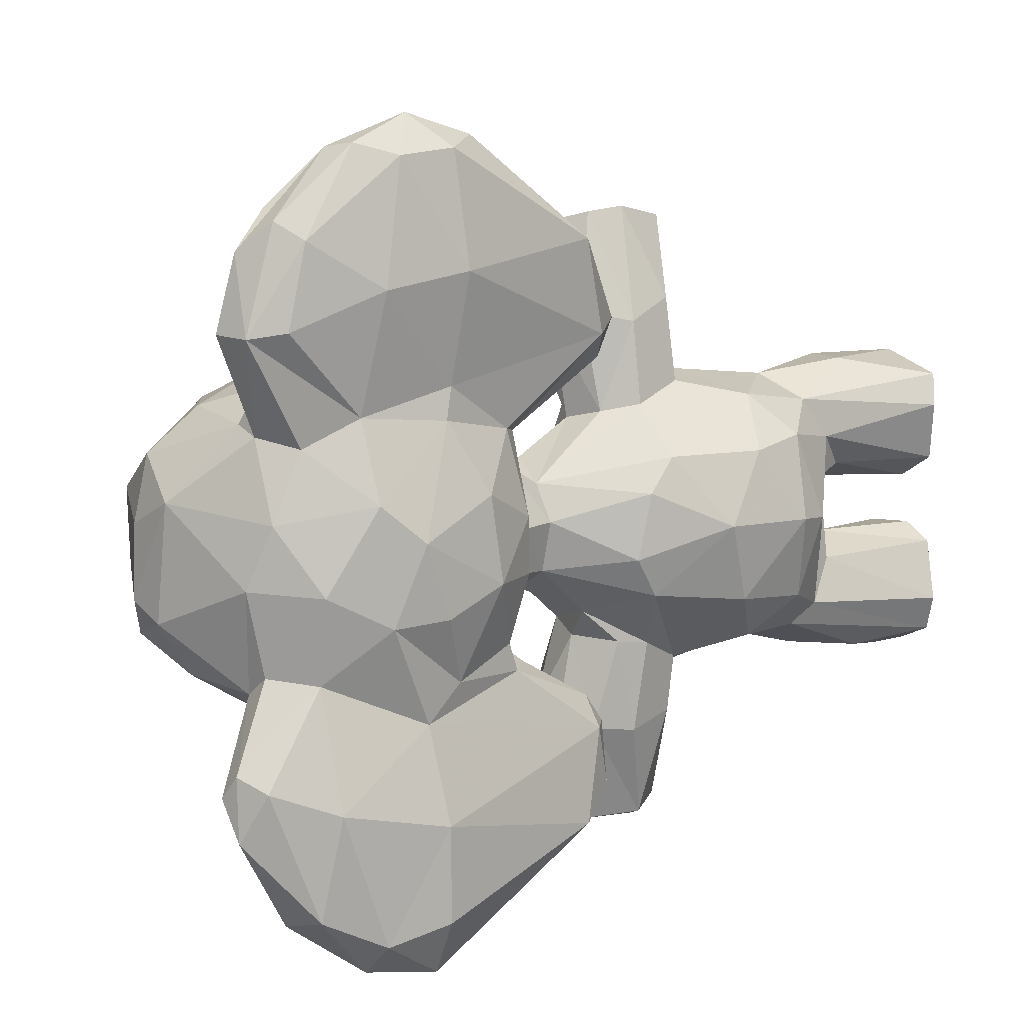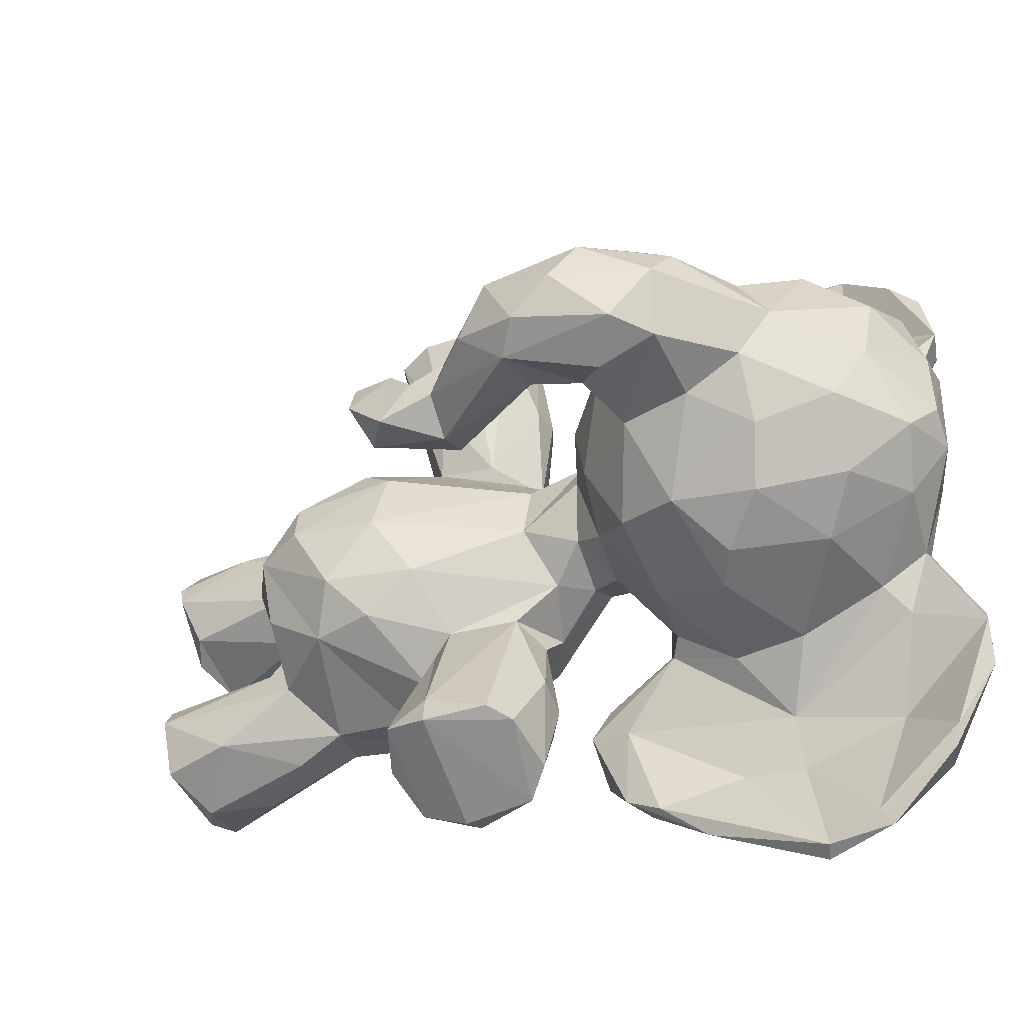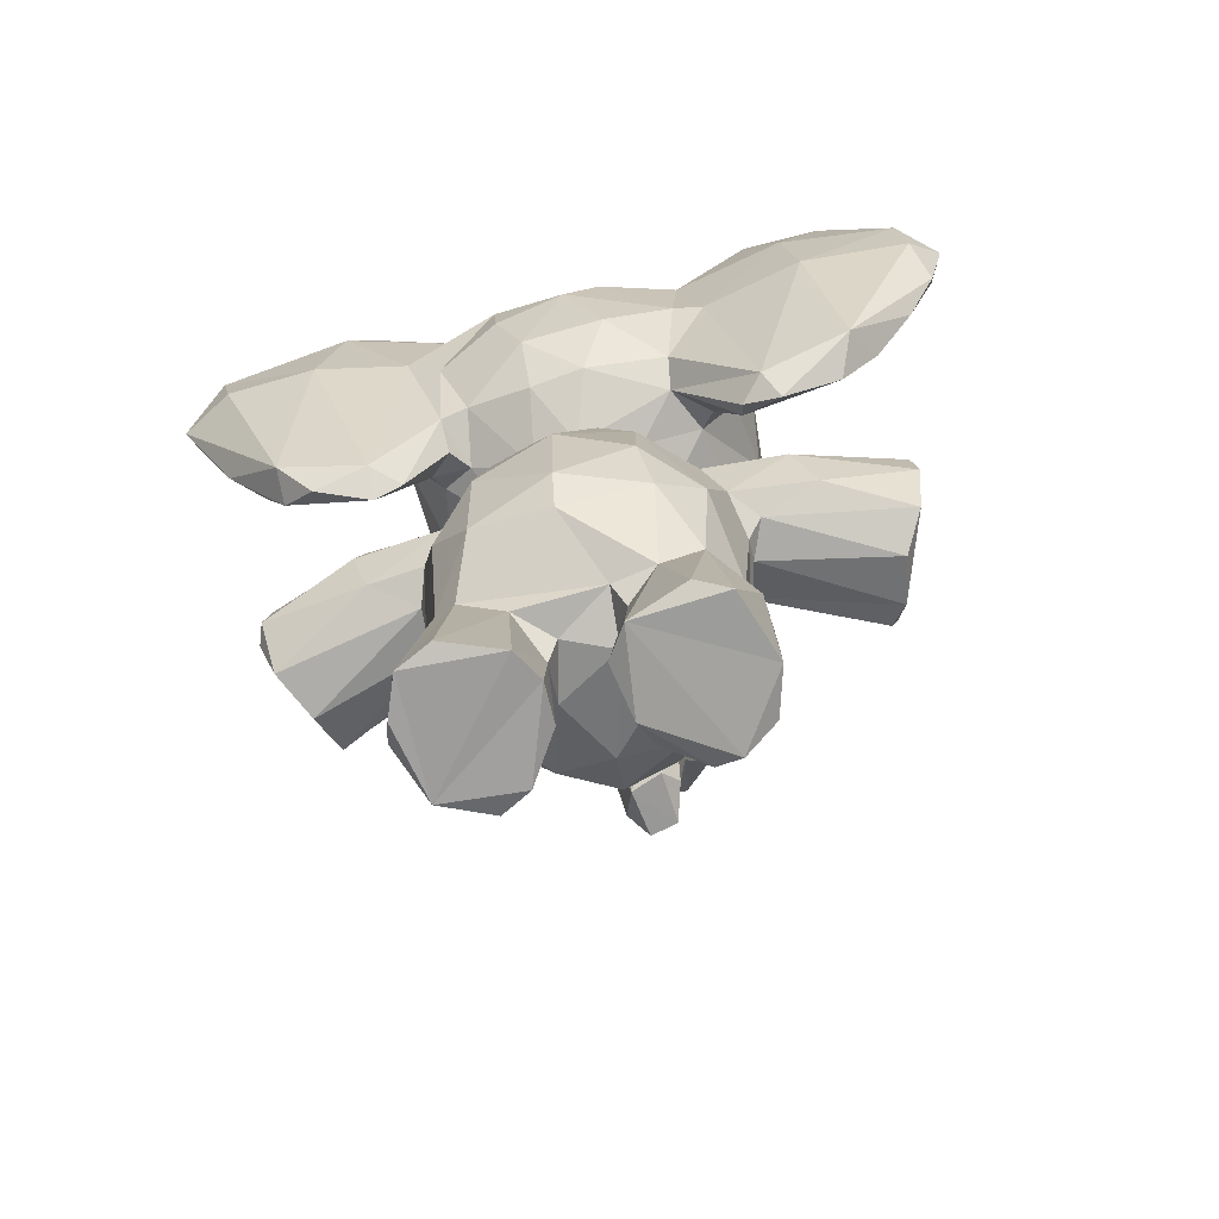
<metadata>
{"format":"obj","ext":"obj","renderer":"f3d","projection":"perspective","resolution":1024,"background":"white","views":[{"elev":6.9,"azim":-122.3,"up":"+Z"},{"elev":-44.9,"azim":122.1,"up":"+Z"},{"elev":-70.8,"azim":-76.4,"up":"+Y"}]}
</metadata>
<code>
v 0.1059 0.5209 0.2617
v 0.1123 0.01785 0.5578
v 0.07785 0.2147 0.4399
v 0.04775 0.3643 0.442
v 0.07627 0.4552 0.481
v 0.0814 0.4687 0.4083
v 0.06597 0.3165 0.5223
v 0.08124 0.4245 0.5194
v 0.3482 0.3688 0.5131
v 0.3396 0.3307 0.5466
v 0.3764 0.262 0.4934
v 0.3899 0.2682 0.4418
v 0.3725 0.2109 0.4363
v 0.3346 0.2526 0.5462
v 0.261 0.5121 0.4888
v 0.3337 0.1986 0.5061
v 0.2055 0.1422 0.4725
v 0.1475 0.1619 0.4765
v 0.3239 0.174 0.4407
v 0.2731 0.5087 0.4192
v 0.3136 0.9627 0.4167
v 0.3009 0.9713 0.4983
v 0.2204 0.9981 0.4703
v 0.05925 0.9224 0.4787
v 0.02758 0.8809 0.4073
v 0.0006411 0.7813 0.4579
v 0.02019 0.6948 0.4996
v 0.1218 0.5856 0.4473
v 0.01136 0.8283 0.4972
v 0.03605 0.7375 0.5758
v 0.05297 0.6289 0.4699
v 0.3489 0.6236 0.4476
v 0.4013 0.6952 0.4921
v 0.2597 0.5806 0.4924
v 0.07216 0.9534 0.7457
v 0.1434 0.5981 0.514
v 0.2784 0.5844 0.4512
v 0.08168 0.6238 0.06248
v 0.3312 0.3944 0.3705
v 0.118 0.2934 0.5809
v 0.1945 0.3442 0.6079
v 0.2211 0.3538 0.6078
v 0.1969 0.2169 0.598
v 0.252 0.2041 0.5782
v 0.1491 0.3723 0.5975
v 0.1608 0.3771 0.6905
v 0.1435 0.4338 0.6654
v 0.1359 0.429 0.5739
v 0.206 0.3588 0.7822
v 0.1868 0.4203 0.7919
v 0.1877 0.4652 0.7856
v 0.01564 0.7458 0.06242
v 0.1788 0.3587 0.6247
v 0.2663 0.08716 0.2909
v 0.2466 0.3389 0.7579
v 0.01151 0.8129 0.3729
v 0.302 0.3538 0.7473
v 0.3266 0.3688 0.7288
v 0.1304 0.5512 0.4507
v 0.3358 0.4085 0.7379
v 0.2543 0.4538 0.5701
v 0.2658 0.3889 0.5809
v 0.1448 0.1918 0.5696
v 0.1265 0.007532 0.5938
v 0.2224 0.5025 0.1132
v 0.1608 0.1272 0.4904
v 0.1696 0.01474 0.4697
v 0.1327 0.005633 0.4932
v 0.2717 0.1754 0.5462
v 0.2586 0.1536 0.499
v 0.289 0.01537 0.5383
v 0.1658 0.09049 0.2683
v 0.2823 0.005849 0.5671
v 0.1744 0.1163 0.6138
v 0.2576 0.01352 0.6043
v 0.2042 0.009855 0.6197
v 0.08074 0.6353 0.8274
v 0.2411 0.4735 0.5421
v 0.1947 0.4881 0.558
v 0.1559 0.4689 0.5661
v 0.1514 0.556 0.4917
v 0.06686 0.647 0.5618
v 0.09748 0.6209 0.5567
v 0.15 0.6269 0.5807
v 0.05722 0.8914 0.5525
v 0.09264 0.9244 0.5637
v 0.125 0.9262 0.5745
v 0.1317 0.8612 0.6188
v 0.2173 0.9269 0.5877
v 0.2354 0.8408 0.6259
v 0.3057 0.8799 0.5895
v 0.2703 0.7716 0.6322
v 0.1382 0.7521 0.6432
v 0.1401 0.664 0.6212
v 0.2279 0.6986 0.6314
v 0.1276 0.6057 0.5968
v 0.3328 0.7116 0.5927
v 0.2571 0.6494 0.595
v 0.3252 0.6378 0.5366
v 0.07561 0.522 0.6562
v 0.04045 0.7299 0.6102
v 0.03776 0.835 0.5825
v 0.00865 0.8207 0.7083
v 0.0477 0.9544 0.6621
v 0.02661 0.9191 0.6683
v 0.01434 0.7233 0.7259
v 0.02532 0.7346 0.8475
v 0.02227 0.9024 0.7564
v 0.01846 0.7998 0.8389
v 0.5718 0.645 0.4663
v 0.08289 0.9692 0.6659
v 0.1087 0.5522 0.6929
v 0.2026 0.5894 0.3582
v 0.04457 0.9255 0.7753
v 0.1018 0.9126 0.618
v 0.1022 0.7588 0.6594
v 0.06295 0.85 0.7017
v 0.1135 0.6273 0.6399
v 0.06733 0.6794 0.7265
v 0.07789 0.9199 0.7873
v 0.07231 0.7234 0.8627
v 0.06427 0.6834 0.7675
v 0.1037 0.5231 0.7379
v 0.1007 0.5758 0.7817
v 0.118 0.5271 0.6281
v 0.09928 0.4934 0.6726
v 0.08341 0.9696 0.2082
v 0.4874 0.827 0.4845
v 0.5276 0.4963 0.4492
v 0.4065 0.7998 0.5178
v 0.4948 0.7881 0.5092
v 0.4886 0.7349 0.5164
v 0.5463 0.653 0.4979
v 0.4913 0.5417 0.4795
v 0.3267 0.3685 0.1494
v 0.5062 0.5074 0.4515
v 0.2269 0.8618 0.2633
v 0.4795 0.4575 0.4748
v 0.4343 0.5247 0.4809
v 0.07313 0.7333 0.1849
v 0.4565 0.6909 0.4866
v 0.5213 0.4449 0.4622
v 0.4585 0.4403 0.4583
v 0.352 0.7952 0.5843
v 0.403 0.7312 0.5166
v 0.4065 0.863 0.4947
v 0.3426 0.9143 0.5385
v 0.1809 0.3962 0.1001
v 0.1896 0.5029 0.2103
v 0.2136 0.5863 0.5219
v 0.2286 0.9793 0.5402
v 0.5728 0.7244 0.4327
v 0.5179 0.8173 0.439
v 0.5028 0.5326 0.4241
v 0.553 0.6002 0.4251
v 0.008883 0.7501 0.378
v 0.4782 0.6454 0.3969
v 0.4822 0.6499 0.4921
v 0.4286 0.4732 0.4502
v 0.4228 0.5338 0.4627
v 0.2369 0.3592 0.2796
v 0.1965 0.4707 0.09663
v 0.1662 0.4866 0.6756
v 0.2952 0.4989 0.7316
v 0.2516 0.5674 0.3904
v 0.134 0.4191 0.3054
v 0.218 0.01788 0.4103
v 0.2594 0.02581 0.4916
v 0.03519 0.7603 0.2674
v 0.06085 0.6951 0.8624
v 0.05351 0.7744 0.8822
v 0.1995 0.3094 0.276
v 0.2045 0.3927 0.09203
v 0.03681 0.843 0.8511
v 0.2998 0.412 0.6431
v 0.2033 0.5462 0.5153
v 0.2273 0.005703 0.4811
v 0.2345 0.5071 0.6545
v 0.225 0.5001 0.7734
v 0.2855 0.5025 0.1329
v 0.2774 0.7668 0.2529
v 0.3255 0.4586 0.74
v 0.08799 0.2407 0.3507
v 0.06786 0.333 0.3561
v 0.3693 0.3628 0.431
v 0.3685 0.3024 0.3693
v 0.3282 0.2663 0.3278
v 0.3303 0.3346 0.3297
v 0.271 0.1829 0.3315
v 0.3364 0.2011 0.3772
v 0.1848 0.1501 0.4177
v 0.2506 0.1553 0.4022
v 0.4004 0.8954 0.4386
v 0.221 0.9994 0.3905
v 0.2538 0.9789 0.3502
v 0.4084 0.8584 0.3868
v 0.07937 0.9424 0.4128
v 0.02061 0.6803 0.4072
v 0.05932 0.6243 0.4087
v 0.3418 0.6298 0.3892
v 0.3971 0.7124 0.3716
v 0.1376 0.5853 0.3953
v 0.1528 0.3686 0.283
v 0.1897 0.3508 0.2711
v 0.1114 0.2942 0.3066
v 0.1526 0.1992 0.3048
v 0.2137 0.2197 0.2863
v 0.1596 0.372 0.2201
v 0.1448 0.4512 0.3081
v 0.1457 0.4278 0.2045
v 0.1571 0.4751 0.2099
v 0.05544 0.8244 0.01374
v 0.2024 0.02615 0.2592
v 0.2765 0.3413 0.1349
v 0.2657 0.3866 0.2892
v 0.1695 0.006563 0.4116
v 0.2222 0.3482 0.1081
v 0.2343 0.4748 0.3266
v 0.2674 0.4073 0.3141
v 0.1303 0.00673 0.2857
v 0.1477 0.1499 0.3803
v 0.1127 0.01271 0.325
v 0.1348 0.00414 0.3917
v 0.272 0.09675 0.5816
v 0.01169 0.7487 0.1649
v 0.09479 0.8913 0.2452
v 0.2621 0.1466 0.3737
v 0.1631 0.9894 0.4955
v 0.2891 0.01324 0.3419
v 0.1376 0.1758 0.3299
v 0.2057 0.1594 0.2721
v 0.2617 0.006946 0.2859
v 0.1751 0.005704 0.2683
v 0.05317 0.8493 0.7533
v 0.1889 0.5535 0.3709
v 0.2241 0.5236 0.3653
v 0.08691 0.442 0.3667
v 0.1305 0.6179 0.3245
v 0.06967 0.6419 0.335
v 0.04028 0.72 0.3065
v 0.08491 0.9198 0.323
v 0.04929 0.8765 0.3162
v 0.1127 0.9241 0.3032
v 0.1046 0.6032 0.3074
v 0.1246 0.8739 0.2689
v 0.1958 0.9488 0.3124
v 0.1294 0.7776 0.2399
v 0.2742 0.9107 0.2974
v 0.3189 0.8222 0.2792
v 0.3636 0.849 0.3264
v 0.2321 0.6582 0.2746
v 0.1312 0.6187 0.2803
v 0.1522 0.6359 0.2889
v 0.2705 0.6061 0.362
v 0.07651 0.5225 0.2302
v 0.01343 0.8711 0.1908
v 0.08686 0.2463 0.5352
v 0.06197 0.5457 0.131
v 0.03677 0.9415 0.2171
v 0.02002 0.8169 0.04718
v 0.07612 0.9167 0.09377
v 0.06163 0.9619 0.1649
v 0.06378 0.9629 0.2326
v 0.1286 0.6951 0.2461
v 0.1087 0.4977 0.2308
v 0.0568 0.7322 0.1236
v 0.1144 0.5473 0.2143
v 0.05381 0.8523 0.1449
v 0.06822 0.9082 0.07216
v 0.06638 0.8133 0.02946
v 0.06792 0.6647 0.1326
v 0.1013 0.5753 0.1056
v 0.06631 0.7533 0.008361
v 0.1023 0.5348 0.1305
v 0.08649 0.5061 0.1688
v 0.5285 0.7707 0.3843
v 0.5672 0.6756 0.4001
v 0.4858 0.8006 0.3767
v 0.4063 0.7931 0.3645
v 0.4842 0.7327 0.3671
v 0.4594 0.5233 0.3976
v 0.5116 0.472 0.4076
v 0.5364 0.6463 0.3831
v 0.4532 0.695 0.3933
v 0.5282 0.4421 0.4301
v 0.471 0.437 0.4222
v 0.3408 0.7342 0.2905
v 0.3205 0.6632 0.3113
v 0.1815 0.9911 0.3705
v 0.3351 0.9294 0.3524
v 0.1021 0.51 0.6302
v 0.4065 0.6863 0.4436
v 0.4242 0.522 0.4127
v 0.1975 0.5054 0.6614
v 0.02949 0.8879 0.08076
v 0.1967 0.124 0.4058
v 0.2678 0.00448 0.3765
v 0.1871 0.4858 0.3132
v 0.2291 0.5088 0.2237
v 0.3109 0.4844 0.143
v 0.3372 0.4239 0.158
v 0.3299 0.4166 0.139
v 0.06071 0.5506 0.7572
v 0.07278 0.63 0.3046
v 0.2221 0.1155 0.617
v 0.06739 0.8575 0.8476
v 0.2406 0.7401 0.2448
v 0.1386 0.1607 0.525
v 0.2685 0.3032 0.5918
v 0.1577 0.491 0.3443
v 0.05664 0.2566 0.4423
v 0.5537 0.7504 0.4813
v 0.04894 0.7443 0.003089
v 0.1465 0.5512 0.3954
f 66 308 18
f 260 313 52
f 15 78 62
f 93 92 90
f 200 32 254
f 201 287 279
f 60 50 57
f 296 167 227
f 158 139 133
f 179 60 182
f 223 221 222
f 288 251 287
f 285 282 129
f 68 73 76
f 96 118 112
f 302 180 300
f 184 183 311
f 96 94 118
f 101 30 82
f 118 119 112
f 183 230 3
f 212 270 273
f 198 240 239
f 48 8 45
f 120 111 35
f 95 97 92
f 223 216 296
f 307 247 137
f 140 267 271
f 74 305 43
f 234 121 122
f 113 238 253
f 92 93 95
f 93 90 88
f 303 77 170
f 182 61 164
f 210 148 208
f 278 193 153
f 189 229 54
f 28 31 199
f 260 225 256
f 47 163 80
f 102 103 105
f 298 211 209
f 302 173 162
f 240 169 304
f 251 254 113
f 297 227 167
f 46 50 47
f 127 243 226
f 222 230 220
f 237 166 203
f 57 55 42
f 64 63 2
f 182 175 61
f 194 21 195
f 272 271 267
f 20 39 236
f 43 40 63
f 91 89 90
f 110 154 155
f 230 221 18
f 64 74 63
f 305 74 76
f 75 305 76
f 232 213 54
f 86 228 24
f 29 85 24
f 178 294 179
f 211 148 210
f 205 184 203
f 214 204 217
f 301 215 135
f 59 28 314
f 304 169 255
f 149 299 65
f 294 163 179
f 211 149 65
f 107 303 170
f 308 68 2
f 15 176 78
f 7 4 311
f 5 6 4
f 80 163 294
f 8 4 7
f 7 257 40
f 7 40 8
f 11 10 14
f 11 14 16
f 13 11 16
f 22 193 21
f 59 81 36
f 5 81 59
f 34 20 37
f 142 143 286
f 48 47 80
f 157 141 284
f 257 63 40
f 45 53 46
f 142 285 129
f 42 62 57
f 57 58 60
f 62 10 9
f 32 33 99
f 29 25 26
f 308 66 68
f 251 253 264
f 69 44 224
f 177 71 73
f 76 73 75
f 197 243 241
f 19 16 70
f 78 176 79
f 85 86 24
f 96 83 84
f 115 93 88
f 88 90 89
f 91 90 92
f 189 227 229
f 92 144 91
f 95 84 98
f 144 92 97
f 30 101 102
f 102 101 103
f 53 41 42
f 103 106 109
f 104 105 108
f 115 87 86
f 207 54 231
f 35 111 104
f 104 111 86
f 117 234 119
f 118 93 116
f 112 125 96
f 179 50 60
f 124 121 77
f 291 125 126
f 161 219 188
f 193 196 290
f 123 126 125
f 123 124 303
f 146 128 193
f 106 101 100
f 303 126 123
f 77 303 124
f 58 175 60
f 131 133 312
f 132 131 130
f 307 287 251
f 136 138 129
f 138 136 134
f 132 145 141
f 141 158 132
f 145 33 141
f 138 134 139
f 169 56 242
f 49 55 57
f 138 139 143
f 130 144 145
f 145 97 33
f 83 36 84
f 87 88 89
f 22 151 147
f 268 266 270
f 168 177 67
f 110 152 312
f 153 128 312
f 136 154 134
f 128 131 312
f 292 284 141
f 32 292 33
f 159 139 160
f 65 162 211
f 159 143 139
f 247 245 137
f 142 138 143
f 50 46 49
f 309 41 43
f 71 224 73
f 86 87 228
f 29 102 85
f 73 224 75
f 192 296 227
f 114 174 306
f 107 170 171
f 171 109 107
f 34 150 176
f 81 176 150
f 66 18 17
f 168 67 17
f 67 177 68
f 157 293 160
f 301 302 300
f 164 178 179
f 164 179 182
f 3 230 18
f 60 175 182
f 292 201 284
f 23 22 21
f 51 50 179
f 113 235 202
f 188 39 186
f 188 186 187
f 263 259 242
f 6 5 59
f 23 194 228
f 228 197 24
f 228 289 197
f 194 289 228
f 194 23 21
f 26 156 198
f 56 156 26
f 292 32 200
f 200 201 292
f 199 202 28
f 314 28 202
f 165 37 20
f 254 37 165
f 203 204 172
f 71 70 69
f 203 166 208
f 173 148 162
f 207 187 189
f 203 208 204
f 148 217 208
f 148 173 217
f 271 273 266
f 161 215 219
f 41 45 40
f 106 107 109
f 119 122 112
f 230 206 220
f 138 142 129
f 70 71 168
f 223 222 220
f 18 308 3
f 152 276 153
f 297 229 227
f 229 232 54
f 297 232 229
f 230 183 206
f 233 213 232
f 233 220 213
f 72 213 220
f 235 236 310
f 218 298 310
f 298 209 310
f 314 310 237
f 237 310 166
f 199 198 239
f 169 225 255
f 246 195 248
f 248 137 246
f 204 214 161
f 238 252 253
f 287 307 181
f 304 255 1
f 275 255 258
f 259 256 242
f 262 295 259
f 39 20 185
f 31 82 27
f 100 126 303
f 241 263 242
f 66 67 68
f 259 263 262
f 264 252 140
f 265 252 1
f 286 159 293
f 13 187 186
f 69 224 71
f 267 274 272
f 244 252 238
f 252 244 1
f 224 305 75
f 255 265 1
f 54 207 189
f 275 274 265
f 56 25 242
f 275 265 255
f 277 283 276
f 279 278 201
f 140 252 267
f 154 281 283
f 53 55 49
f 283 284 280
f 294 178 79
f 284 283 157
f 157 283 281
f 281 282 286
f 286 293 281
f 281 293 157
f 249 250 287
f 202 238 113
f 113 253 251
f 277 152 110
f 278 153 276
f 110 155 277
f 125 291 83
f 133 134 110
f 47 51 163
f 160 293 159
f 143 159 286
f 273 270 266
f 184 311 4
f 300 218 301
f 213 72 231
f 144 147 91
f 51 47 50
f 103 101 106
f 313 38 258
f 274 258 38
f 236 235 165
f 235 314 202
f 165 113 254
f 61 178 164
f 296 191 221
f 192 191 296
f 171 174 109
f 297 216 232
f 154 282 281
f 154 110 134
f 180 65 299
f 87 89 151
f 299 300 180
f 259 295 256
f 302 301 135
f 219 301 218
f 223 220 232
f 11 9 10
f 184 237 203
f 140 271 266
f 144 146 147
f 265 267 252
f 197 25 24
f 12 9 11
f 120 306 234
f 31 27 198
f 115 88 87
f 152 277 276
f 209 210 166
f 114 306 35
f 32 34 37
f 21 193 290
f 27 82 30
f 79 178 61
f 127 226 268
f 58 57 62
f 261 262 127
f 268 140 266
f 226 140 268
f 260 295 212
f 111 234 117
f 124 123 112
f 25 197 242
f 64 68 76
f 160 158 157
f 296 221 223
f 28 36 83
f 17 18 191
f 4 6 237
f 117 115 111
f 206 205 207
f 257 7 311
f 95 98 97
f 188 187 161
f 172 161 187
f 79 176 81
f 156 240 198
f 148 211 162
f 290 248 195
f 276 283 280
f 103 109 108
f 274 38 272
f 134 133 139
f 234 122 119
f 195 21 290
f 140 245 247
f 298 218 299
f 8 48 81
f 100 82 83
f 240 156 56
f 49 57 50
f 290 249 248
f 8 5 4
f 127 268 261
f 1 244 304
f 269 261 270
f 93 115 116
f 95 94 84
f 104 102 105
f 70 16 69
f 6 314 237
f 96 125 83
f 191 18 221
f 64 76 74
f 108 109 174
f 135 217 302
f 119 118 117
f 238 304 244
f 77 121 170
f 115 86 111
f 307 137 181
f 190 13 19
f 226 245 140
f 160 139 158
f 39 219 236
f 136 129 282
f 94 93 118
f 260 52 225
f 174 171 306
f 121 234 306
f 151 91 147
f 133 110 312
f 27 26 198
f 166 310 209
f 13 16 19
f 40 45 8
f 29 24 25
f 102 104 85
f 249 287 181
f 301 219 215
f 171 121 306
f 237 184 4
f 151 89 91
f 157 158 141
f 283 277 155
f 245 243 246
f 59 314 6
f 309 62 42
f 137 249 181
f 279 287 250
f 23 151 22
f 13 190 187
f 30 26 27
f 80 81 48
f 195 289 194
f 256 225 169
f 170 121 171
f 87 151 228
f 311 3 257
f 78 61 62
f 30 29 26
f 124 122 121
f 46 53 49
f 69 14 44
f 258 225 52
f 248 249 137
f 112 122 124
f 313 212 273
f 12 185 9
f 306 120 35
f 193 22 147
f 80 79 81
f 268 270 261
f 210 209 211
f 299 218 300
f 114 104 108
f 51 179 163
f 114 35 104
f 12 186 185
f 232 220 233
f 116 117 118
f 104 86 85
f 283 155 154
f 41 309 42
f 180 162 65
f 59 36 28
f 17 191 192
f 302 217 173
f 216 297 167
f 146 130 131
f 180 302 162
f 149 298 299
f 100 303 106
f 205 203 172
f 264 253 252
f 263 127 262
f 166 210 208
f 44 14 309
f 213 231 54
f 99 98 150
f 202 239 238
f 31 28 83
f 214 217 135
f 226 243 245
f 140 247 264
f 242 256 169
f 280 278 276
f 17 67 66
f 13 186 12
f 132 133 131
f 298 149 211
f 120 234 111
f 185 186 39
f 177 73 68
f 190 189 187
f 313 260 212
f 304 238 239
f 5 8 81
f 56 169 240
f 222 221 230
f 108 105 103
f 135 161 214
f 25 56 26
f 271 272 273
f 195 246 289
f 288 200 254
f 204 161 172
f 310 314 235
f 128 153 193
f 82 31 83
f 208 217 204
f 273 38 313
f 43 63 74
f 96 84 94
f 231 72 206
f 265 274 267
f 269 270 212
f 250 249 290
f 98 99 97
f 153 312 152
f 284 201 280
f 295 262 269
f 243 263 241
f 36 81 150
f 256 295 260
f 2 68 64
f 207 231 206
f 288 254 251
f 154 136 282
f 41 40 43
f 130 146 144
f 207 205 172
f 115 117 116
f 279 250 196
f 196 278 279
f 62 9 15
f 206 183 205
f 132 130 145
f 132 158 133
f 17 192 19
f 45 46 47
f 258 274 275
f 33 292 141
f 216 223 232
f 165 20 236
f 310 236 218
f 17 19 70
f 227 189 192
f 83 291 100
f 137 245 246
f 135 215 161
f 262 261 269
f 305 44 43
f 31 198 199
f 95 93 94
f 288 287 201
f 99 33 97
f 69 16 14
f 42 55 53
f 308 63 257
f 192 189 190
f 107 106 303
f 62 175 58
f 309 14 10
f 167 296 216
f 19 192 190
f 127 263 243
f 264 247 307
f 45 47 48
f 305 224 44
f 97 145 144
f 34 176 15
f 32 99 34
f 250 290 196
f 39 188 219
f 20 15 185
f 288 201 200
f 251 264 307
f 219 218 236
f 101 82 100
f 9 185 15
f 113 165 235
f 100 291 126
f 308 2 63
f 15 20 34
f 84 36 150
f 197 289 243
f 99 150 34
f 280 201 278
f 193 278 196
f 187 207 172
f 313 258 52
f 98 84 150
f 62 61 175
f 286 282 285
f 44 309 43
f 286 285 142
f 61 78 79
f 53 45 41
f 257 3 308
f 11 13 12
f 309 10 62
f 241 242 197
f 272 38 273
f 239 240 304
f 29 30 102
f 205 183 184
f 289 246 243
f 294 79 80
f 112 123 125
f 71 177 168
f 146 131 128
f 225 258 255
f 254 32 37
f 147 146 193
f 206 72 220
f 199 239 202
f 168 17 70
f 228 151 23
f 114 108 174
f 295 269 212
f 311 183 3

</code>
